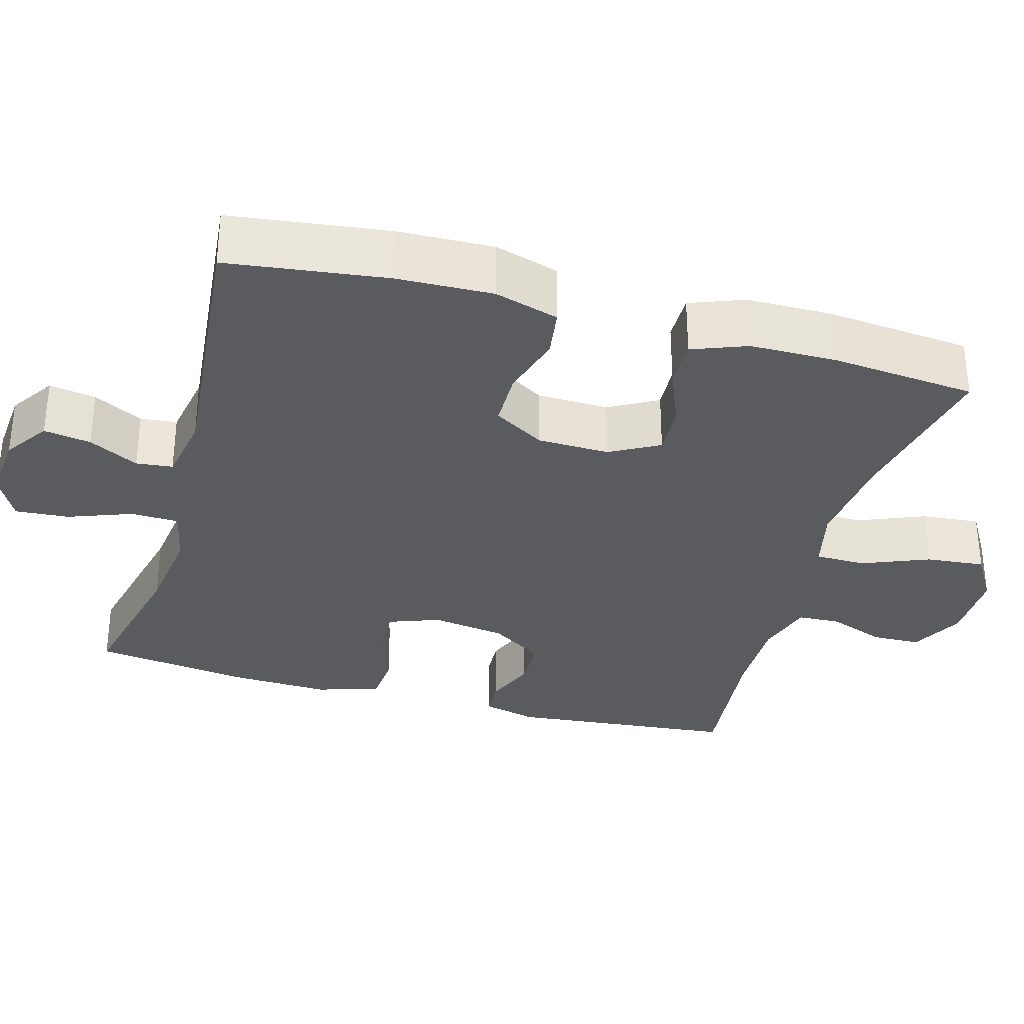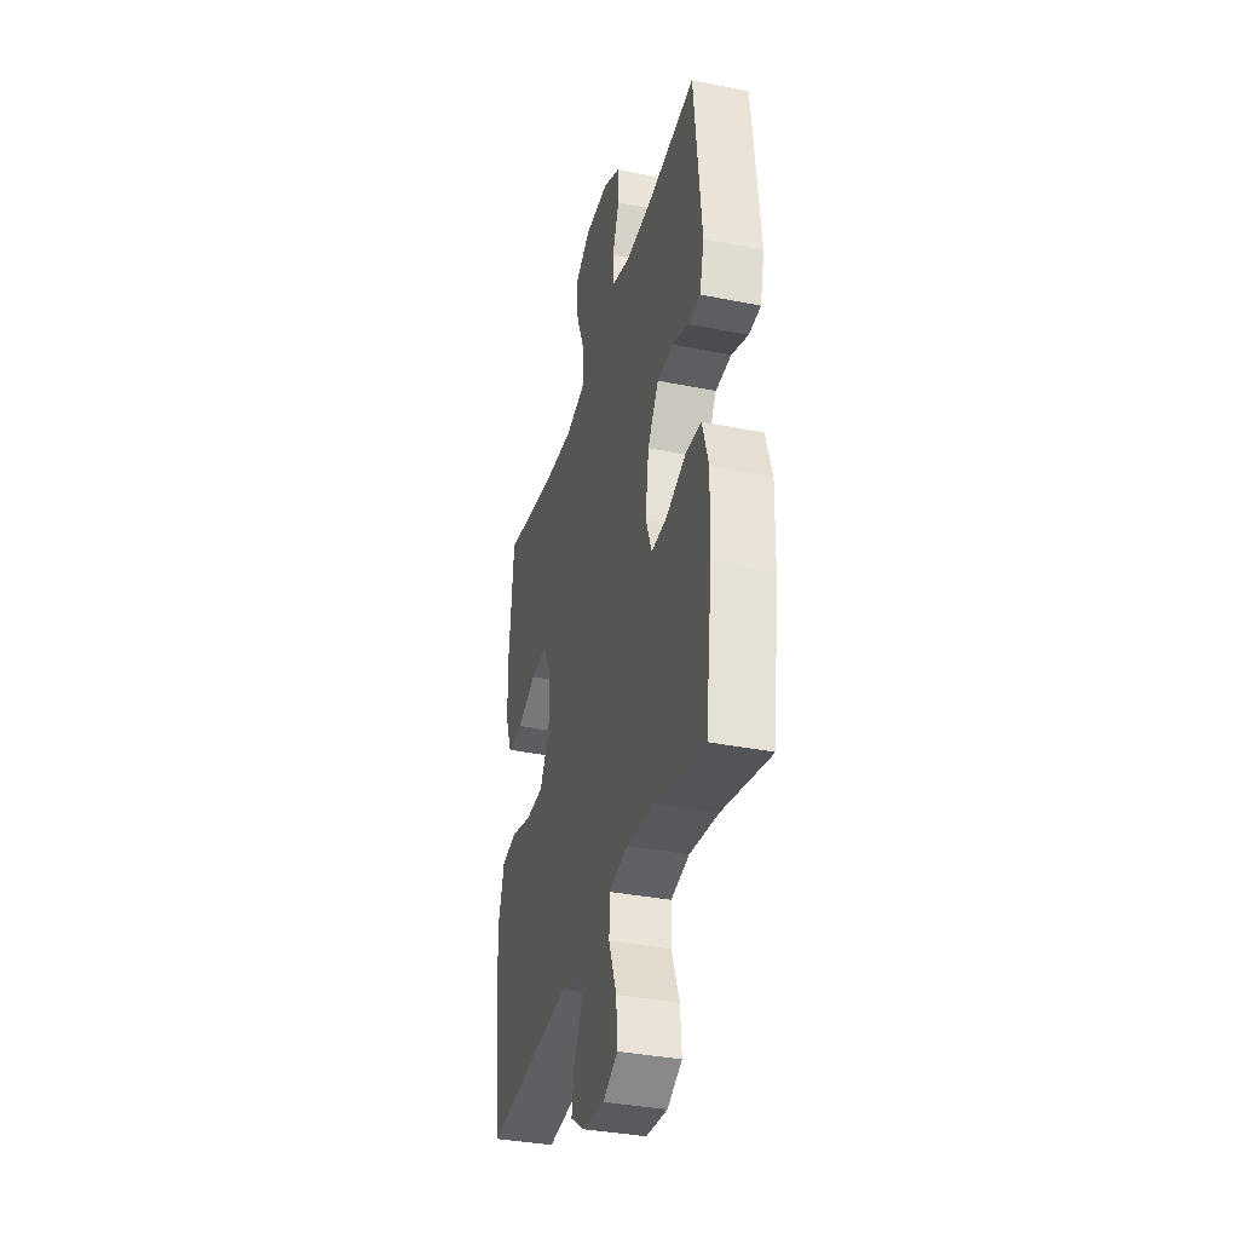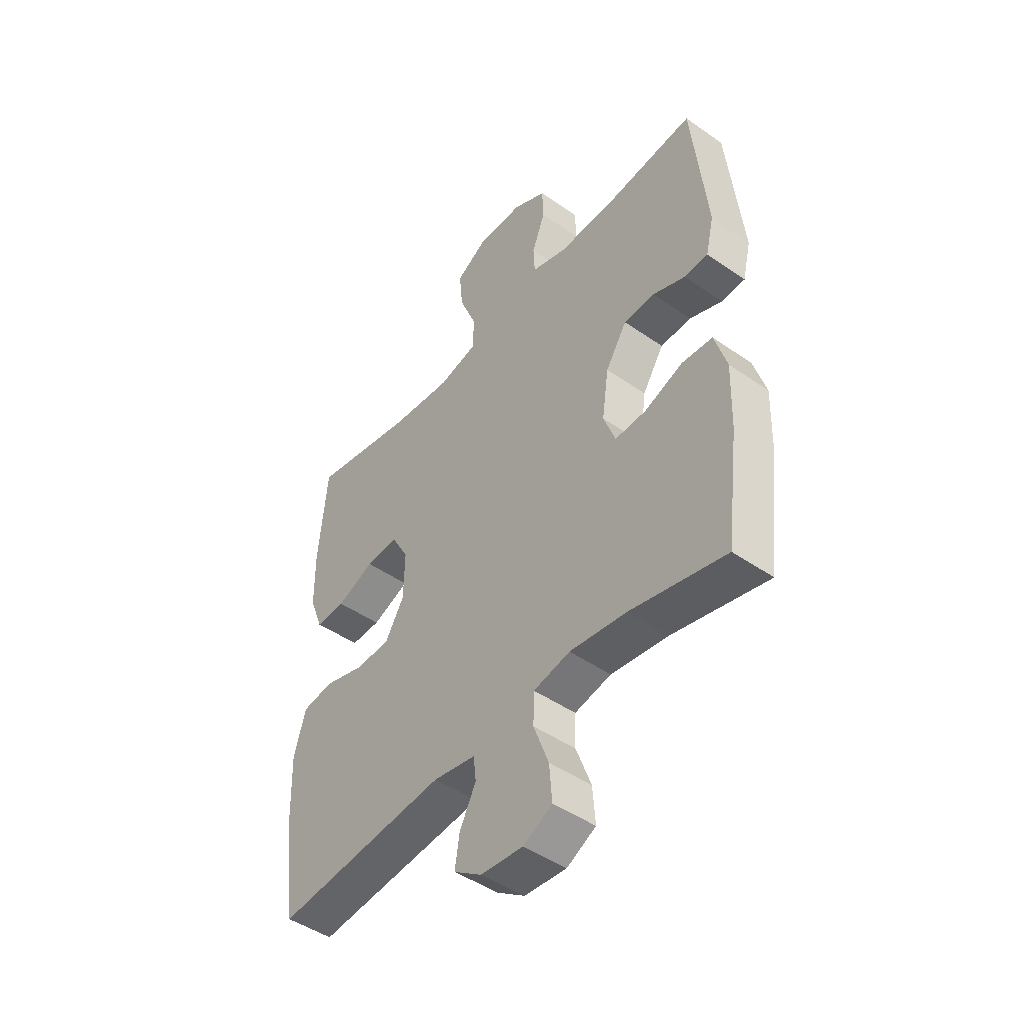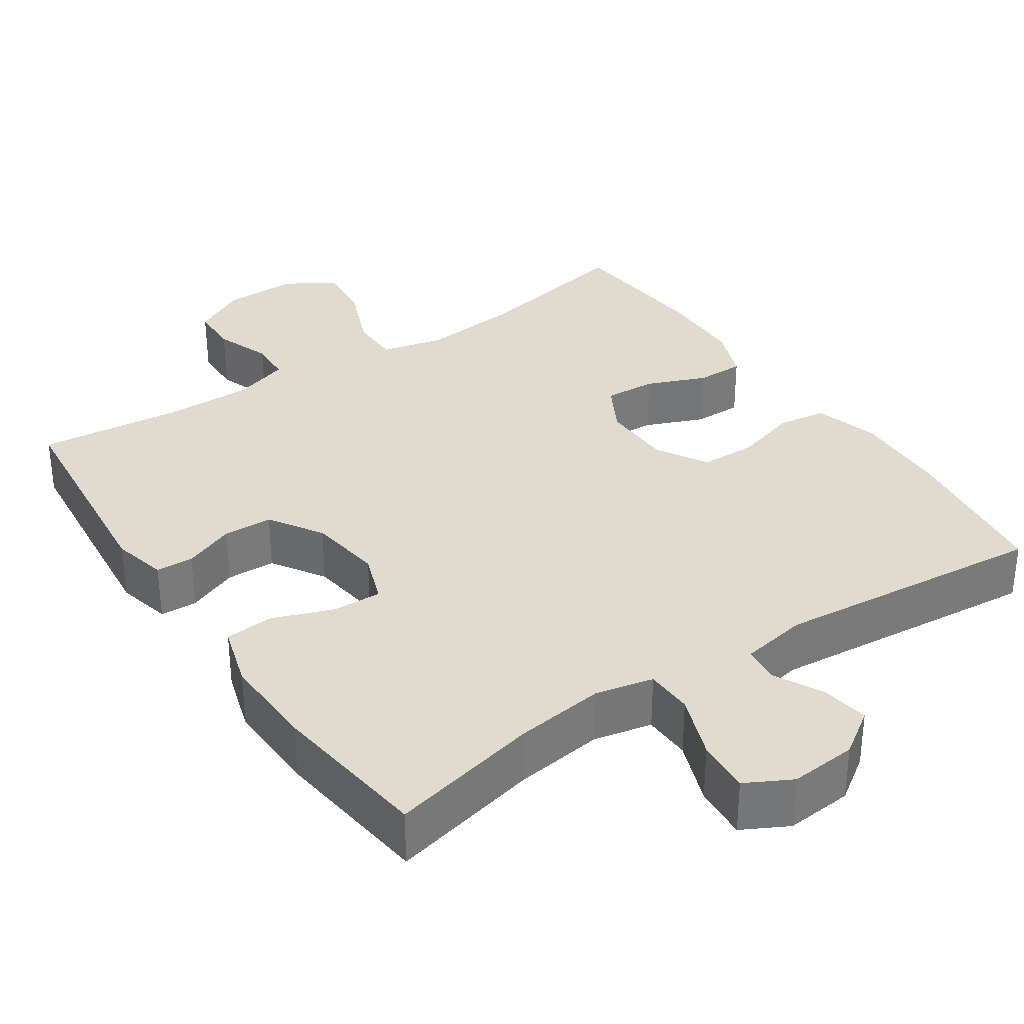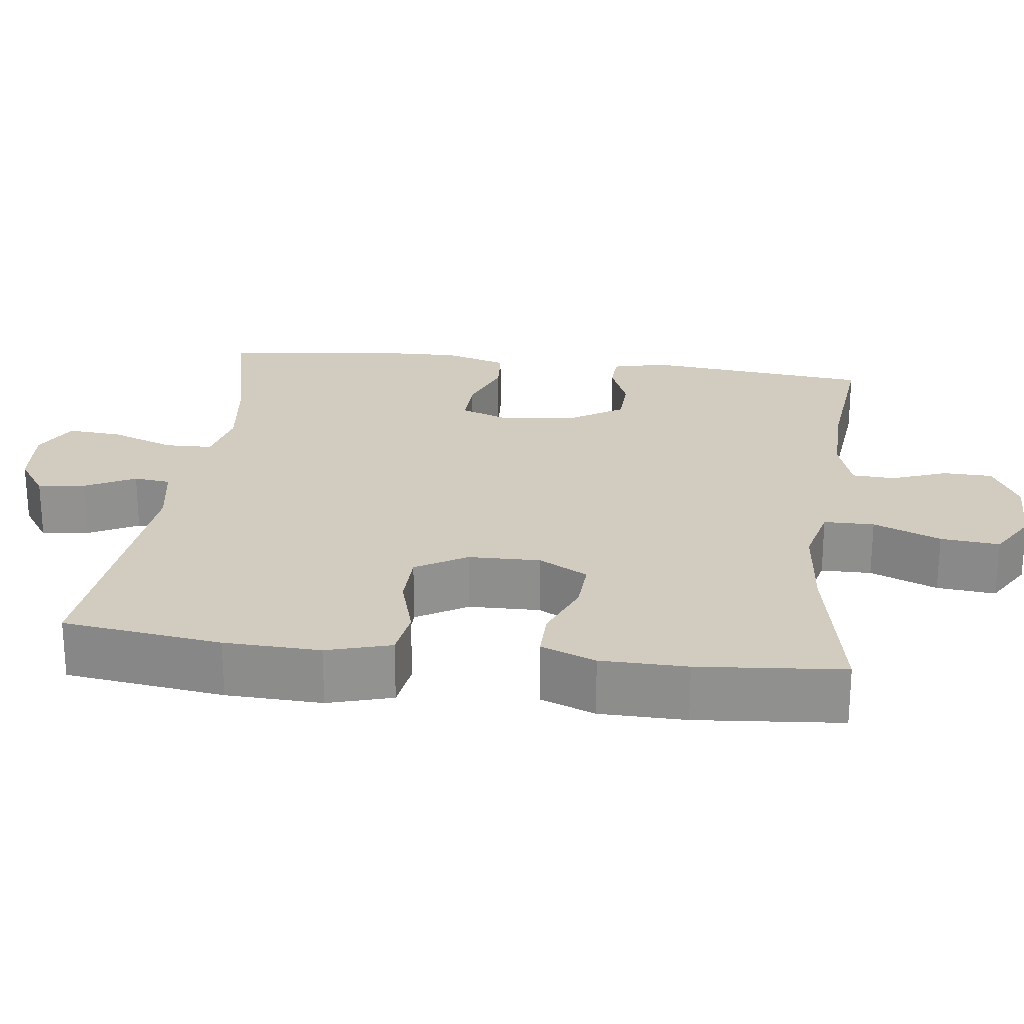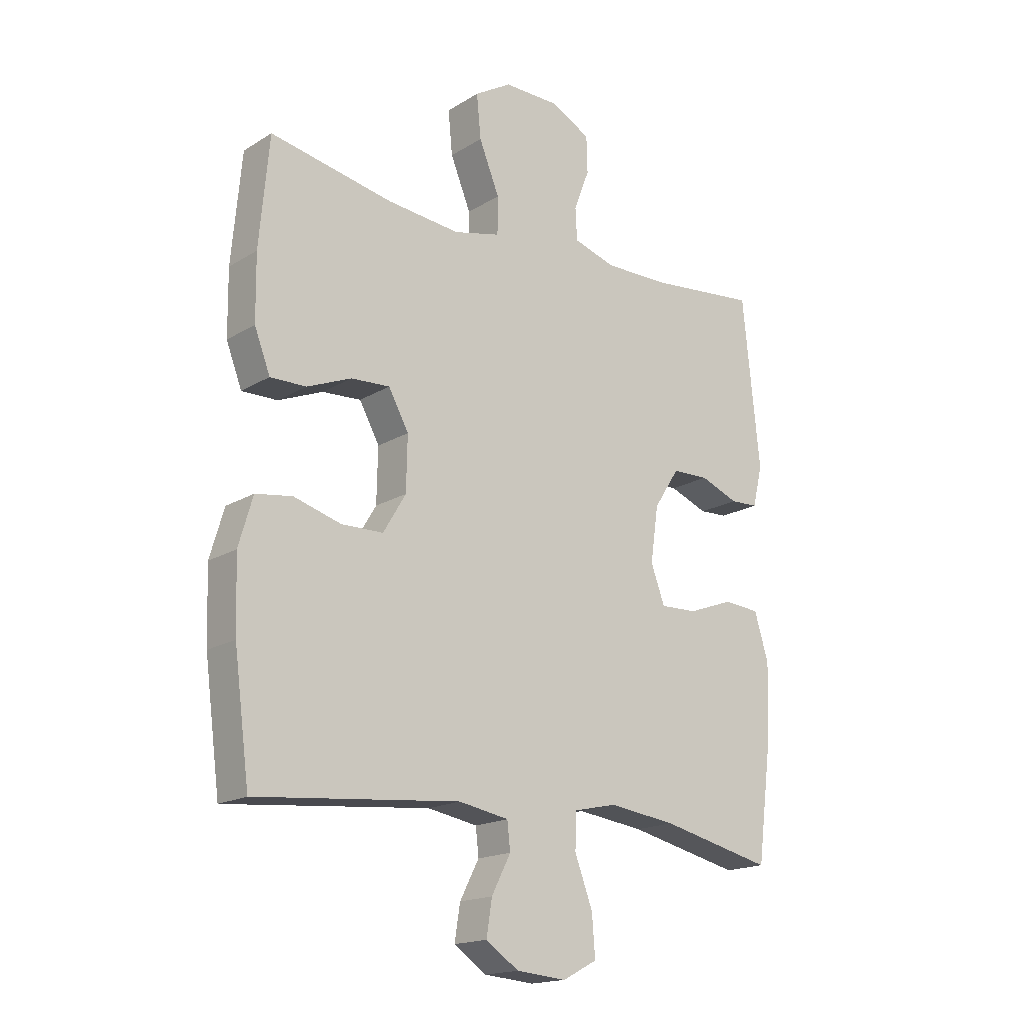
<metadata>
{"format":"obj","ext":"obj","renderer":"f3d","projection":"perspective","resolution":1024,"background":"white","views":[{"elev":-32.8,"azim":-105.7,"up":"+Y"},{"elev":-35.9,"azim":75.2,"up":"+Z"},{"elev":-46.7,"azim":51.6,"up":"+Z"},{"elev":33.7,"azim":146.1,"up":"+Y"},{"elev":24.1,"azim":-82.7,"up":"+Y"},{"elev":-17.4,"azim":-39.8,"up":"+Z"}]}
</metadata>
<code>
o path3772
v 0.5246 0.0375 -0.2914
v 0.5287 0.0375 -0.1614
v 0.5032 0.0375 -0.07636
v 0.4373 0.0375 -0.0711
v 0.3549 0.0375 -0.1016
v 0.2882 0.0375 -0.1039
v 0.2629 0.0375 -0.03507
v 0.2773 0.0375 0.0653
v 0.3232 0.0375 0.1367
v 0.3901 0.0375 0.1388
v 0.4595 0.0375 0.111
v 0.5104 0.0375 0.1133
v 0.5281 0.0375 0.187
v 0.4969 0.0375 0.4934
v 0.2996 0.0375 0.4733
v 0.1819 0.0375 0.4722
v 0.1057 0.0375 0.4961
v 0.1029 0.0375 0.5541
v 0.131 0.0375 0.6287
v 0.1292 0.0375 0.6954
v 0.05721 0.0375 0.7334
v -0.04333 0.0375 0.7346
v -0.1101 0.0375 0.6946
v -0.1024 0.0375 0.615
v -0.06545 0.0375 0.5239
v -0.06616 0.0375 0.4559
v -0.1507 0.0375 0.4356
v -0.2829 0.0375 0.4492
v -0.505 0.0375 0.4934
v -0.5229 0.0375 0.2966
v -0.5214 0.0375 0.1798
v -0.493 0.0375 0.1057
v -0.4285 0.0375 0.1063
v -0.3476 0.0375 0.1391
v -0.2776 0.0375 0.1429
v -0.2411 0.0375 0.07641
v -0.2432 0.0375 -0.02096
v -0.2843 0.0375 -0.0899
v -0.36 0.0375 -0.09119
v -0.4457 0.0375 -0.06607
v -0.512 0.0375 -0.07592
v -0.5374 0.0375 -0.163
v -0.5331 0.0375 -0.2929
v -0.505 0.0375 -0.5083
v -0.1355 0.0375 -0.4738
v -0.04464 0.0375 -0.4901
v -0.03911 0.0375 -0.5397
v -0.07403 0.0375 -0.6072
v -0.08399 0.0375 -0.6709
v -0.02438 0.0375 -0.7116
v 0.06621 0.0375 -0.7193
v 0.1284 0.0375 -0.6866
v 0.1228 0.0375 -0.613
v 0.09046 0.0375 -0.5264
v 0.09243 0.0375 -0.4619
v 0.1709 0.0375 -0.4448
v 0.2927 0.0375 -0.4609
v 0.4969 0.0375 -0.5083
v 0.5246 -0.0375 -0.2914
v 0.5287 -0.0375 -0.1614
v 0.5032 -0.0375 -0.07636
v 0.4373 -0.0375 -0.0711
v 0.3549 -0.0375 -0.1016
v 0.2882 -0.0375 -0.1039
v 0.2629 -0.0375 -0.03507
v 0.2773 -0.0375 0.0653
v 0.3232 -0.0375 0.1367
v 0.3901 -0.0375 0.1388
v 0.4595 -0.0375 0.111
v 0.5104 -0.0375 0.1133
v 0.5281 -0.0375 0.187
v 0.4969 -0.0375 0.4934
v 0.2996 -0.0375 0.4733
v 0.1819 -0.0375 0.4722
v 0.1057 -0.0375 0.4961
v 0.1029 -0.0375 0.5541
v 0.131 -0.0375 0.6287
v 0.1292 -0.0375 0.6954
v 0.05721 -0.0375 0.7334
v -0.04333 -0.0375 0.7346
v -0.1101 -0.0375 0.6946
v -0.1024 -0.0375 0.615
v -0.06545 -0.0375 0.5239
v -0.06616 -0.0375 0.4559
v -0.1507 -0.0375 0.4356
v -0.2829 -0.0375 0.4492
v -0.505 -0.0375 0.4934
v -0.5229 -0.0375 0.2966
v -0.5214 -0.0375 0.1798
v -0.493 -0.0375 0.1057
v -0.4285 -0.0375 0.1063
v -0.3476 -0.0375 0.1391
v -0.2776 -0.0375 0.1429
v -0.2411 -0.0375 0.07641
v -0.2432 -0.0375 -0.02096
v -0.2843 -0.0375 -0.0899
v -0.36 -0.0375 -0.09119
v -0.4457 -0.0375 -0.06607
v -0.512 -0.0375 -0.07592
v -0.5374 -0.0375 -0.163
v -0.5331 -0.0375 -0.2929
v -0.505 -0.0375 -0.5083
v -0.1355 -0.0375 -0.4738
v -0.04464 -0.0375 -0.4901
v -0.03911 -0.0375 -0.5397
v -0.07403 -0.0375 -0.6072
v -0.08399 -0.0375 -0.6709
v -0.02438 -0.0375 -0.7116
v 0.06621 -0.0375 -0.7193
v 0.1284 -0.0375 -0.6866
v 0.1228 -0.0375 -0.613
v 0.09046 -0.0375 -0.5264
v 0.09243 -0.0375 -0.4619
v 0.1709 -0.0375 -0.4448
v 0.2927 -0.0375 -0.4609
v 0.4969 -0.0375 -0.5083
v 0.05721 0.0375 0.7334
v -0.04333 0.0375 0.7346
v -0.1101 0.0375 0.6946
v -0.1101 0.0375 0.6946
v 0.1292 0.0375 0.6954
v 0.1292 0.0375 0.6954
v 0.131 0.0375 0.6287
v -0.1024 0.0375 0.615
v 0.1029 0.0375 0.5541
v -0.06545 0.0375 0.5239
v 0.1057 0.0375 0.4961
v 0.1057 0.0375 0.4961
v -0.06616 0.0375 0.4559
v -0.06616 0.0375 0.4559
v 0.1819 0.0375 0.4722
v 0.4969 0.0375 0.4934
v 0.4969 0.0375 0.4934
v 0.2996 0.0375 0.4733
v -0.2829 0.0375 0.4492
v -0.505 0.0375 0.4934
v -0.505 0.0375 0.4934
v -0.1507 0.0375 0.4356
v -0.5229 0.0375 0.2966
v 0.5281 0.0375 0.187
v -0.5214 0.0375 0.1798
v 0.5104 0.0375 0.1133
v 0.5104 0.0375 0.1133
v -0.3476 0.0375 0.1391
v -0.2776 0.0375 0.1429
v -0.2776 0.0375 0.1429
v -0.493 0.0375 0.1057
v -0.493 0.0375 0.1057
v 0.3232 0.0375 0.1367
v 0.3901 0.0375 0.1388
v -0.2411 0.0375 0.07641
v -0.4285 0.0375 0.1063
v 0.4595 0.0375 0.111
v 0.2773 0.0375 0.0653
v -0.2432 0.0375 -0.02096
v 0.2629 0.0375 -0.03507
v -0.2843 0.0375 -0.0899
v 0.2882 0.0375 -0.1039
v 0.2882 0.0375 -0.1039
v -0.36 0.0375 -0.09119
v -0.4457 0.0375 -0.06607
v -0.512 0.0375 -0.07592
v -0.512 0.0375 -0.07592
v 0.5032 0.0375 -0.07636
v 0.5032 0.0375 -0.07636
v 0.4373 0.0375 -0.0711
v 0.3549 0.0375 -0.1016
v -0.5374 0.0375 -0.163
v 0.5287 0.0375 -0.1614
v 0.5246 0.0375 -0.2914
v -0.5331 0.0375 -0.2929
v 0.1709 0.0375 -0.4448
v 0.2927 0.0375 -0.4609
v 0.09243 0.0375 -0.4619
v 0.09243 0.0375 -0.4619
v 0.09046 0.0375 -0.5264
v -0.1355 0.0375 -0.4738
v -0.04464 0.0375 -0.4901
v -0.04464 0.0375 -0.4901
v 0.4969 0.0375 -0.5083
v 0.4969 0.0375 -0.5083
v -0.505 0.0375 -0.5083
v -0.505 0.0375 -0.5083
v -0.03911 0.0375 -0.5397
v 0.1228 0.0375 -0.613
v -0.07403 0.0375 -0.6072
v -0.08399 0.0375 -0.6709
v -0.08399 0.0375 -0.6709
v 0.1284 0.0375 -0.6866
v 0.1284 0.0375 -0.6866
v -0.02438 0.0375 -0.7116
v 0.06621 0.0375 -0.7193
v 0.05721 -0.0375 0.7334
v -0.04333 -0.0375 0.7346
v -0.1101 -0.0375 0.6946
v -0.1101 -0.0375 0.6946
v 0.1292 -0.0375 0.6954
v 0.1292 -0.0375 0.6954
v 0.131 -0.0375 0.6287
v -0.1024 -0.0375 0.615
v 0.1029 -0.0375 0.5541
v -0.06545 -0.0375 0.5239
v 0.1057 -0.0375 0.4961
v 0.1057 -0.0375 0.4961
v -0.06616 -0.0375 0.4559
v -0.06616 -0.0375 0.4559
v 0.1819 -0.0375 0.4722
v 0.4969 -0.0375 0.4934
v 0.4969 -0.0375 0.4934
v 0.2996 -0.0375 0.4733
v -0.2829 -0.0375 0.4492
v -0.505 -0.0375 0.4934
v -0.505 -0.0375 0.4934
v -0.1507 -0.0375 0.4356
v -0.5229 -0.0375 0.2966
v 0.5281 -0.0375 0.187
v -0.5214 -0.0375 0.1798
v 0.5104 -0.0375 0.1133
v 0.5104 -0.0375 0.1133
v -0.3476 -0.0375 0.1391
v -0.2776 -0.0375 0.1429
v -0.2776 -0.0375 0.1429
v -0.493 -0.0375 0.1057
v -0.493 -0.0375 0.1057
v 0.3232 -0.0375 0.1367
v 0.3901 -0.0375 0.1388
v -0.2411 -0.0375 0.07641
v -0.4285 -0.0375 0.1063
v 0.4595 -0.0375 0.111
v 0.2773 -0.0375 0.0653
v -0.2432 -0.0375 -0.02096
v 0.2629 -0.0375 -0.03507
v -0.2843 -0.0375 -0.0899
v 0.2882 -0.0375 -0.1039
v 0.2882 -0.0375 -0.1039
v -0.36 -0.0375 -0.09119
v -0.4457 -0.0375 -0.06607
v -0.512 -0.0375 -0.07592
v -0.512 -0.0375 -0.07592
v 0.5032 -0.0375 -0.07636
v 0.5032 -0.0375 -0.07636
v 0.4373 -0.0375 -0.0711
v 0.3549 -0.0375 -0.1016
v -0.5374 -0.0375 -0.163
v 0.5287 -0.0375 -0.1614
v 0.5246 -0.0375 -0.2914
v -0.5331 -0.0375 -0.2929
v 0.1709 -0.0375 -0.4448
v 0.2927 -0.0375 -0.4609
v 0.09243 -0.0375 -0.4619
v 0.09243 -0.0375 -0.4619
v 0.09046 -0.0375 -0.5264
v -0.1355 -0.0375 -0.4738
v -0.04464 -0.0375 -0.4901
v -0.04464 -0.0375 -0.4901
v 0.4969 -0.0375 -0.5083
v 0.4969 -0.0375 -0.5083
v -0.505 -0.0375 -0.5083
v -0.505 -0.0375 -0.5083
v -0.03911 -0.0375 -0.5397
v 0.1228 -0.0375 -0.613
v -0.07403 -0.0375 -0.6072
v -0.08399 -0.0375 -0.6709
v -0.08399 -0.0375 -0.6709
v 0.1284 -0.0375 -0.6866
v 0.1284 -0.0375 -0.6866
v -0.02438 -0.0375 -0.7116
v 0.06621 -0.0375 -0.7193
f 194 200 193
f 199 193 201
f 234 249 243
f 201 193 200
f 205 230 207
f 210 226 216
f 200 194 195
f 214 227 205
f 232 227 231
f 250 254 252
f 230 227 232
f 211 221 214
f 267 261 262
f 249 234 248
f 229 216 226
f 250 233 254
f 253 233 247
f 220 217 228
f 208 210 216
f 210 225 226
f 267 262 263
f 197 193 199
f 217 220 215
f 215 220 211
f 234 231 250
f 218 216 229
f 246 249 256
f 215 211 212
f 202 201 200
f 252 260 261
f 261 267 268
f 232 231 234
f 260 262 261
f 231 233 250
f 203 202 205
f 228 217 223
f 244 236 237
f 201 202 203
f 214 221 227
f 211 220 221
f 254 233 253
f 245 243 246
f 244 237 238
f 247 233 236
f 242 245 240
f 225 207 230
f 253 247 258
f 207 225 210
f 230 205 227
f 246 243 249
f 203 205 207
f 248 234 250
f 247 236 244
f 261 268 265
f 243 245 242
f 252 254 260
f 21 22 80 79
f 22 120 196 80
f 122 21 79 198
f 19 20 78 77
f 23 24 82 81
f 18 19 77 76
f 24 25 83 82
f 128 18 76 204
f 25 130 206 83
f 16 17 75 74
f 133 15 73 209
f 15 16 74 73
f 28 137 213 86
f 26 27 85 84
f 27 28 86 85
f 29 30 88 87
f 13 14 72 71
f 30 31 89 88
f 143 13 71 219
f 34 146 222 92
f 31 148 224 89
f 9 10 68 67
f 35 36 94 93
f 33 34 92 91
f 32 33 91 90
f 11 12 70 69
f 10 11 69 68
f 8 9 67 66
f 36 37 95 94
f 7 8 66 65
f 37 38 96 95
f 159 7 65 235
f 39 40 98 97
f 40 163 239 98
f 165 4 62 241
f 4 5 63 62
f 41 42 100 99
f 2 3 61 60
f 38 39 97 96
f 5 6 64 63
f 1 2 60 59
f 42 43 101 100
f 56 57 115 114
f 175 56 114 251
f 54 55 113 112
f 45 179 255 103
f 181 1 59 257
f 57 58 116 115
f 183 45 103 259
f 43 44 102 101
f 46 47 105 104
f 53 54 112 111
f 47 48 106 105
f 48 188 264 106
f 190 53 111 266
f 49 50 108 107
f 51 52 110 109
f 50 51 109 108
f 118 117 124
f 123 125 117
f 158 167 173
f 125 124 117
f 129 131 154
f 134 140 150
f 124 119 118
f 138 129 151
f 156 155 151
f 174 176 178
f 154 156 151
f 135 138 145
f 191 186 185
f 173 172 158
f 153 150 140
f 174 178 157
f 177 171 157
f 144 152 141
f 132 140 134
f 134 150 149
f 191 187 186
f 121 123 117
f 141 139 144
f 139 135 144
f 158 174 155
f 142 153 140
f 170 180 173
f 139 136 135
f 126 124 125
f 176 185 184
f 185 192 191
f 156 158 155
f 184 185 186
f 155 174 157
f 127 129 126
f 152 147 141
f 168 161 160
f 125 127 126
f 138 151 145
f 135 145 144
f 178 177 157
f 169 170 167
f 168 162 161
f 171 160 157
f 166 164 169
f 149 154 131
f 177 182 171
f 131 134 149
f 154 151 129
f 170 173 167
f 127 131 129
f 172 174 158
f 171 168 160
f 185 189 192
f 167 166 169
f 176 184 178

</code>
